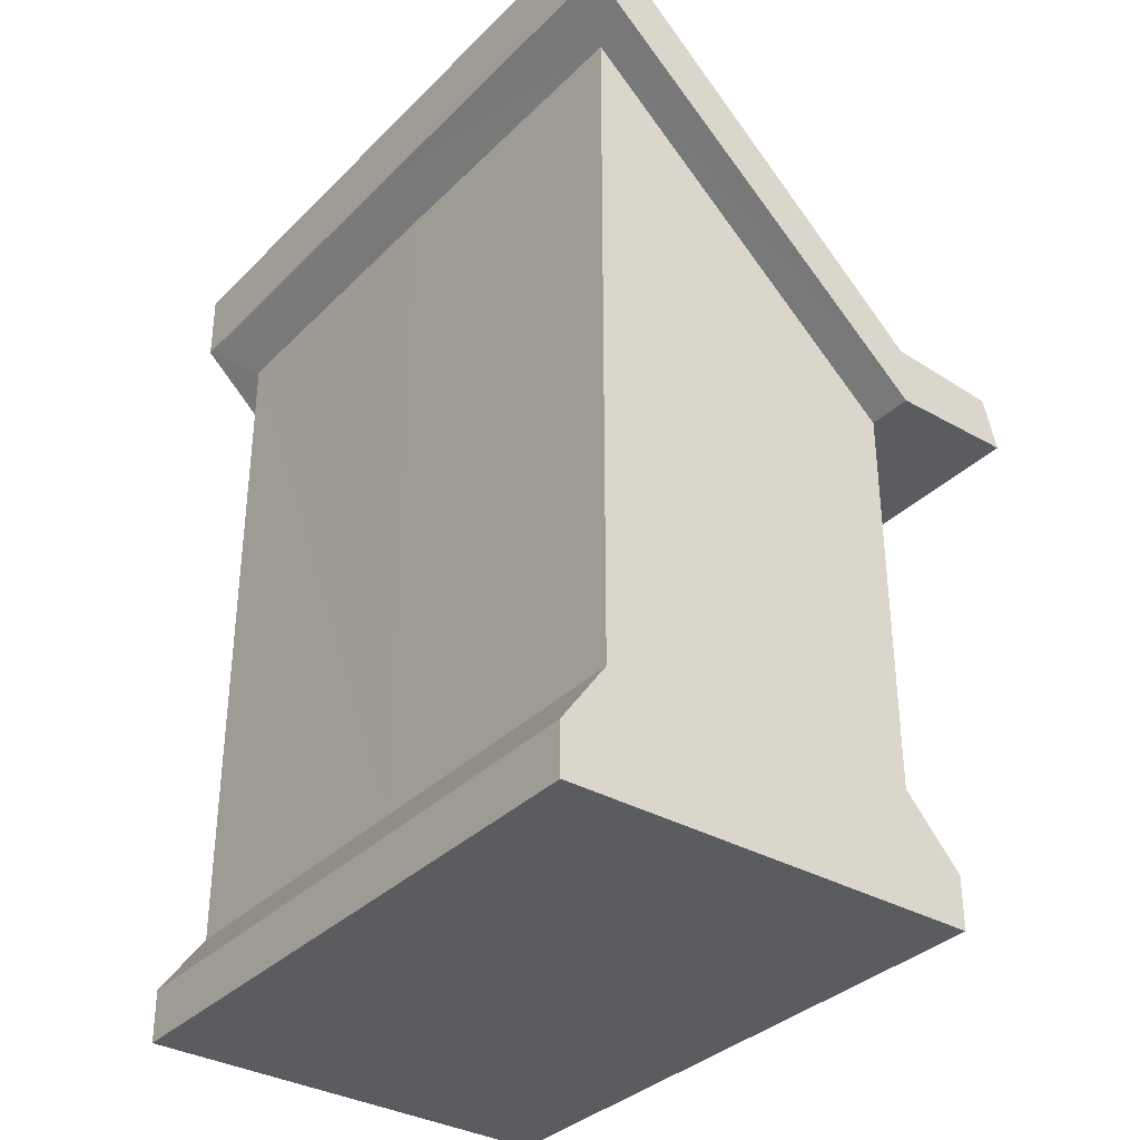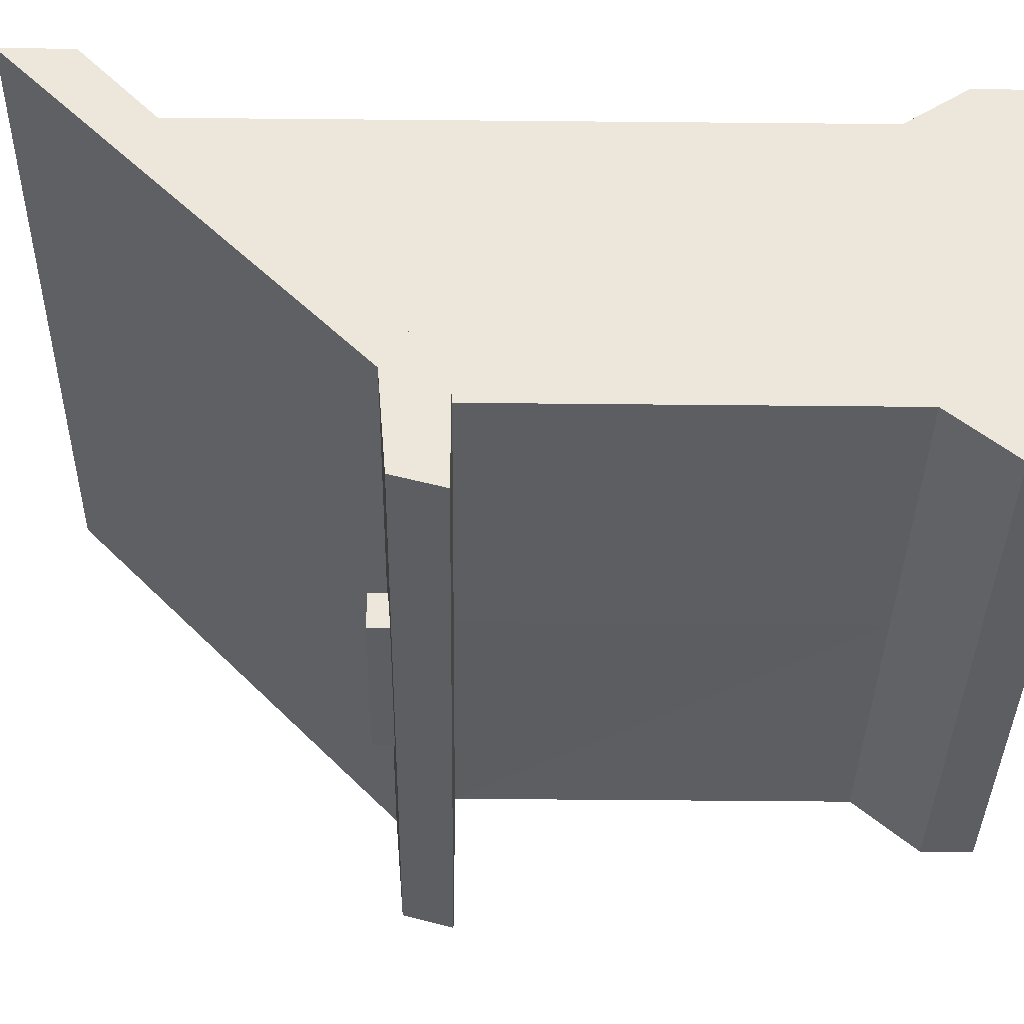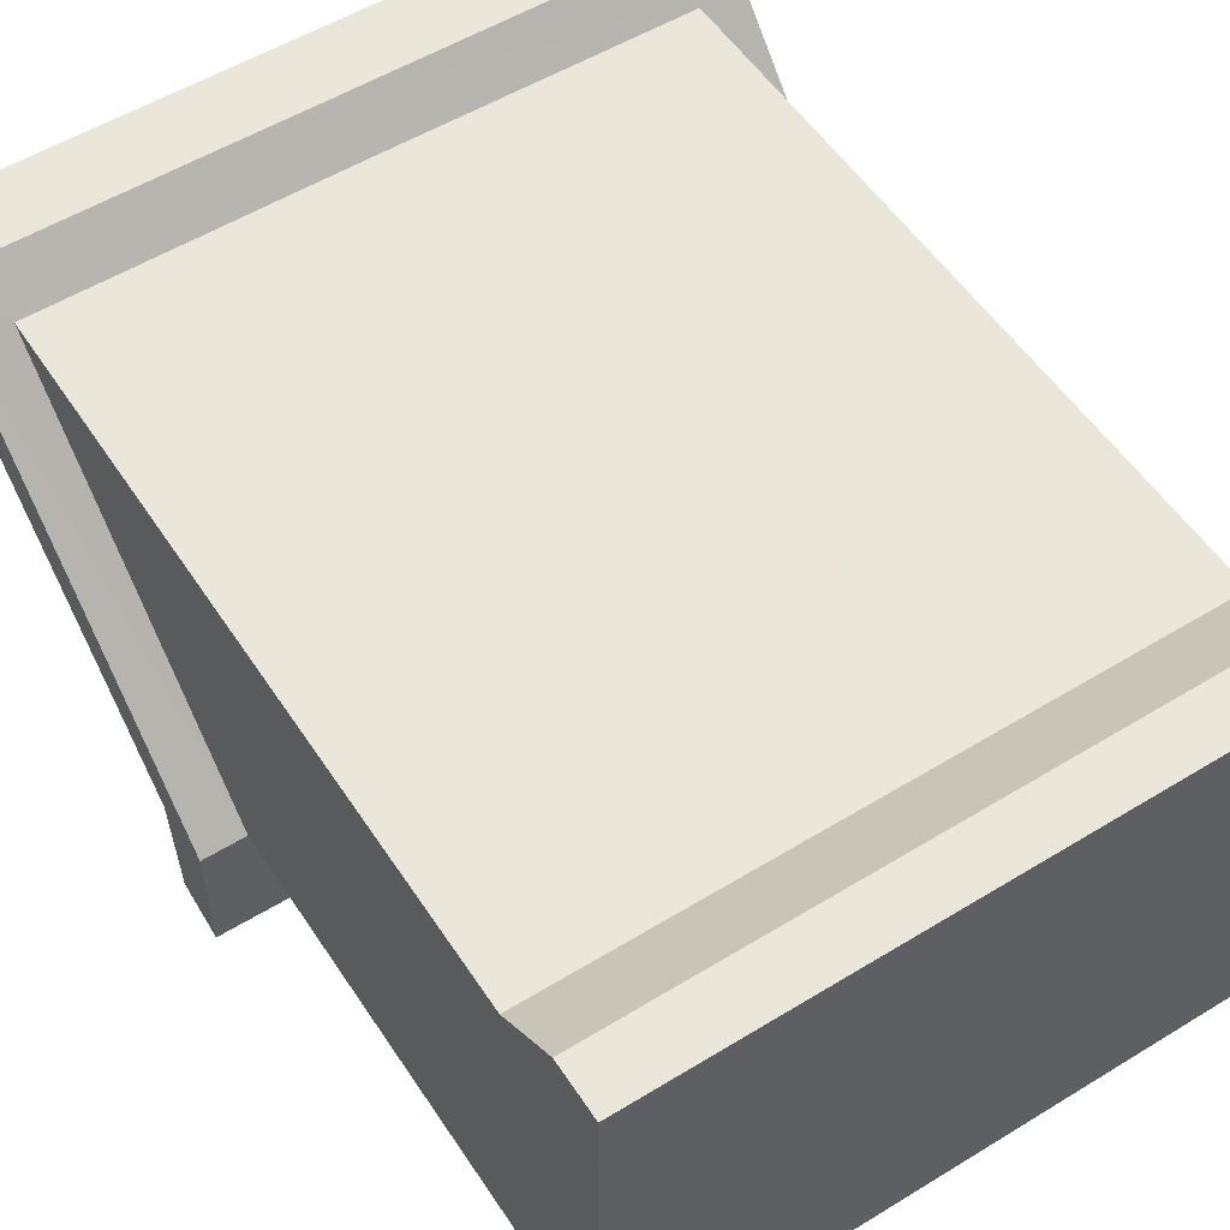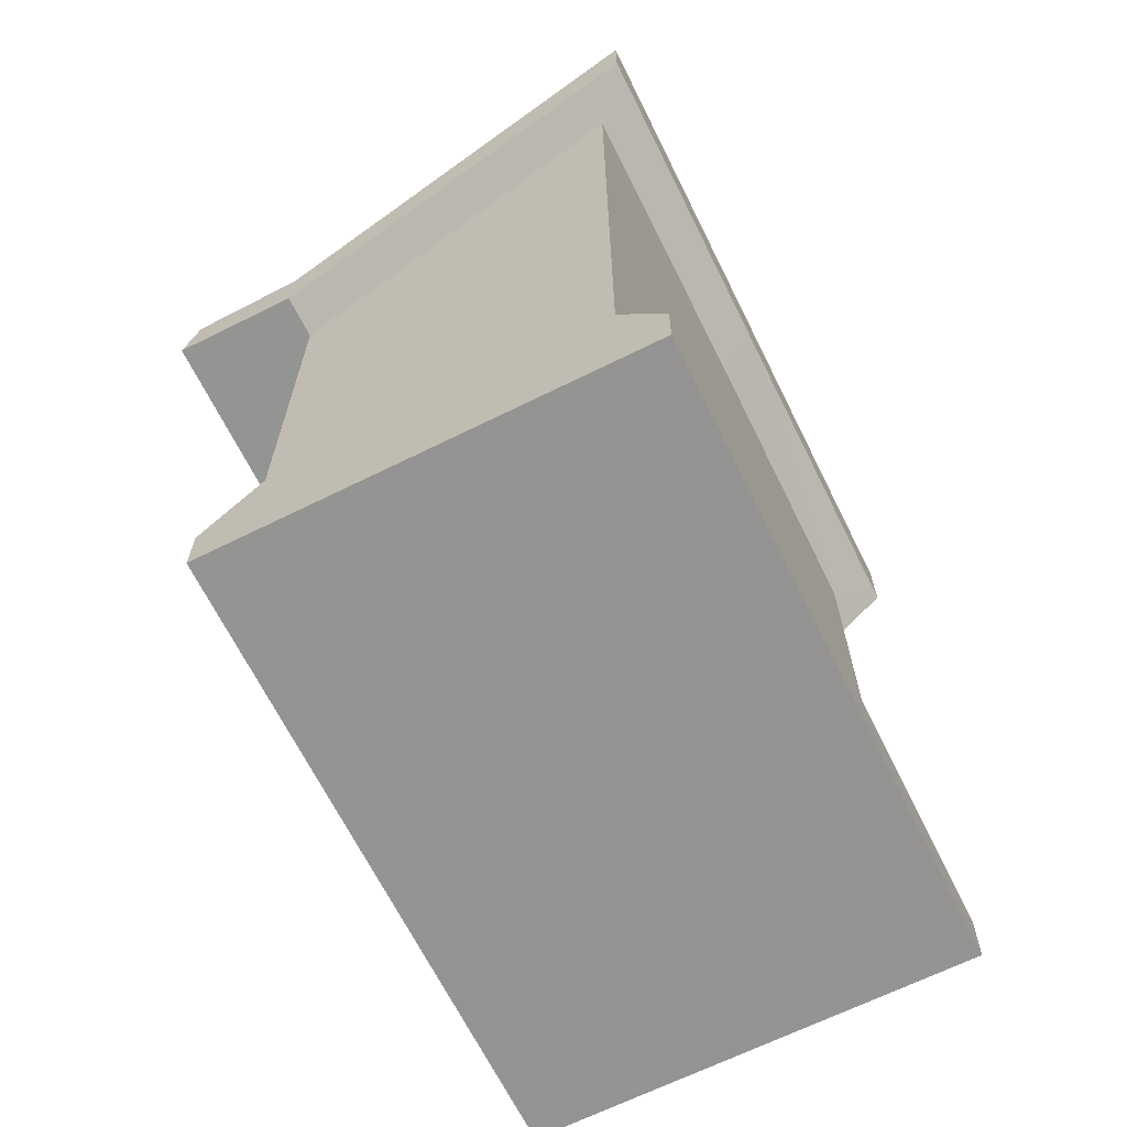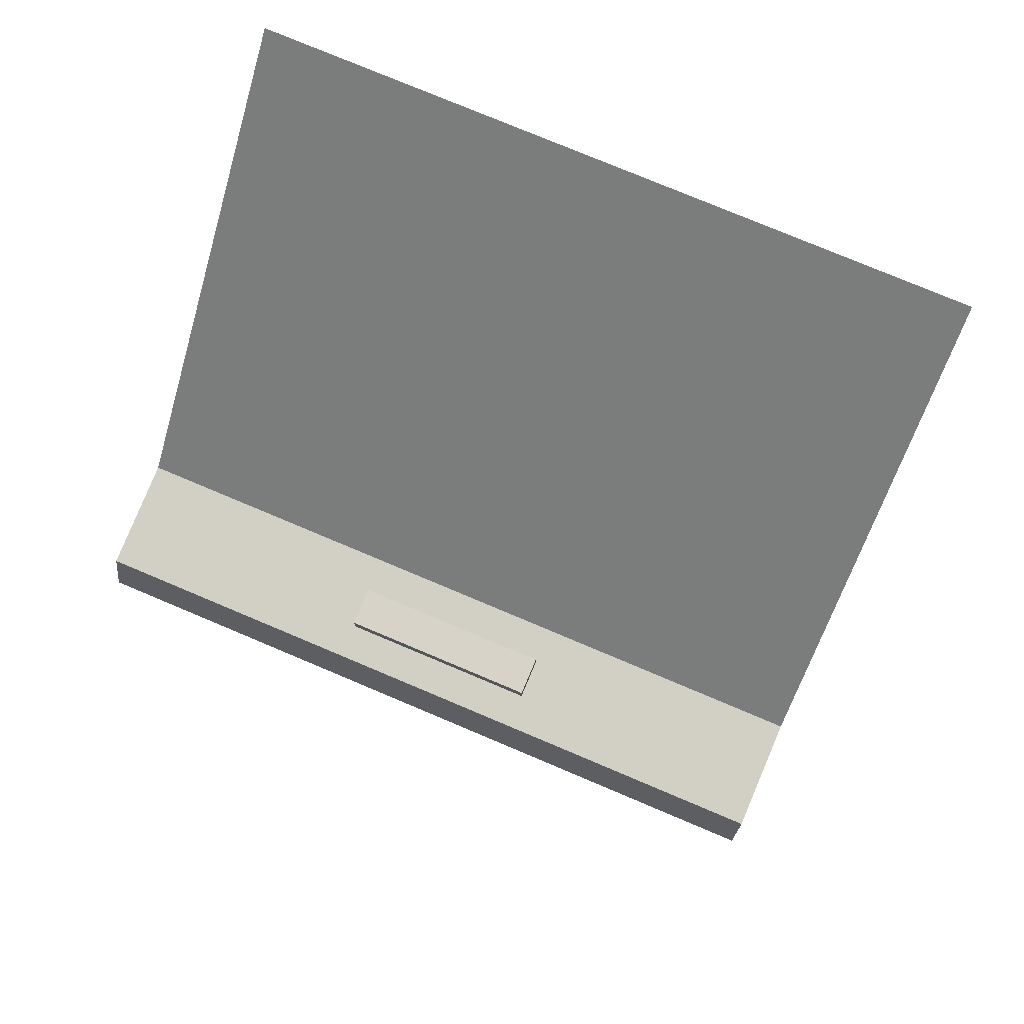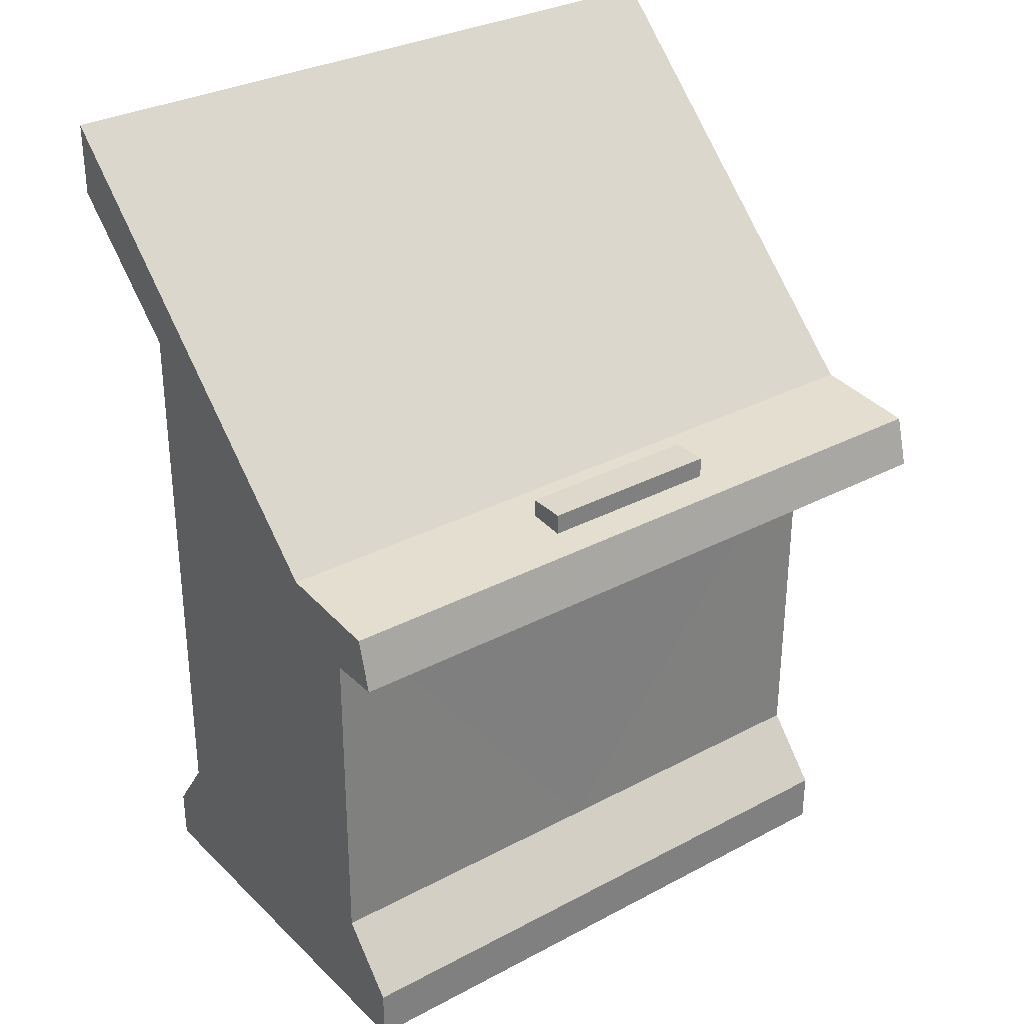
<metadata>
{"format":"obj","ext":"obj","renderer":"f3d","projection":"perspective","resolution":1024,"background":"white","views":[{"elev":-34.3,"azim":-127.4,"up":"+Z"},{"elev":-37.3,"azim":89.2,"up":"+Y"},{"elev":54.7,"azim":147.1,"up":"+Y"},{"elev":-66.9,"azim":116.4,"up":"+Z"},{"elev":76.8,"azim":22.9,"up":"+Z"},{"elev":31.4,"azim":-37.0,"up":"+Z"}]}
</metadata>
<code>
g zhanchang_fuben_259_shugui_01_d
v -0.009319 -23.41 48.51
v -0.009319 -22.1 53.29
v -33.55 -22.1 53.29
v -33.55 -23.41 48.51
v 33.53 -11.93 48.52
v 33.53 -11.89 54.13
v 33.53 -22.1 53.29
v 33.53 -23.41 48.51
v -0.00932 22.8 80.37
v -0.009315 22.8 87.22
v 33.53 22.8 87.22
v 33.53 22.8 80.37
v -33.55 22.8 80.37
v -33.55 -11.93 48.52
v -33.55 -11.89 54.13
v -33.55 22.8 87.22
v -0.009314 -11.89 54.13
v 33.53 22.8 80.37
v -33.55 -23.41 48.51
v 33.53 -23.41 48.51
v -33.55 22.8 80.37
v 29.34 19.02 76.83
v -0.009323 19.07 76.87
v -0.00932 22.8 80.37
v 33.53 22.8 80.37
v -29.35 18.96 76.84
v -33.55 22.8 80.37
v -33.55 -11.93 48.52
v -33.55 22.8 80.37
v -29.35 18.96 76.84
v -29.36 -11.91 48.52
v 33.53 22.8 80.37
v 33.53 -11.93 48.52
v 29.45 -11.91 48.52
v 29.34 19.02 76.83
v -0.009319 -23.41 48.51
v -33.55 -23.41 48.51
v -29.36 -11.91 48.52
v -0.009322 -11.94 48.51
v 33.53 -23.41 48.51
v 29.45 -11.91 48.52
v 33.53 -11.93 48.52
v -33.55 -11.93 48.52
f 1 2 3
f 3 4 1
f 5 6 7
f 7 8 5
f 9 10 11
f 11 12 9
f 13 14 15
f 15 16 13
f 6 17 2
f 2 7 6
f 18 11 6
f 6 5 18
f 14 19 3
f 3 15 14
f 11 10 17
f 17 6 11
f 20 7 2
f 2 1 20
f 21 16 10
f 10 9 21
f 15 3 2
f 2 17 15
f 16 15 17
f 17 10 16
f 22 23 24
f 24 25 22
f 26 27 24
f 24 23 26
f 28 29 30
f 30 31 28
f 32 33 34
f 34 35 32
f 36 37 38
f 38 39 36
f 40 41 42
f 37 43 38
f 40 36 39
f 39 41 40
g zhanchang_fuben_259_shugui_01_d
v -8.858 -18.91 55.55
v 9.005 -18.91 55.55
v 9.005 -15.36 55.55
v -8.858 -15.36 55.55
v -8.858 -18.91 53.57
v 9.005 -18.91 53.57
v 9.005 -18.91 55.55
v -8.858 -18.91 55.55
v 9.005 -18.91 53.57
v 9.005 -15.36 53.57
v 9.005 -15.36 55.55
v 9.005 -18.91 55.55
v 9.005 -15.36 53.57
v -8.858 -15.36 53.57
v -8.858 -15.36 55.55
v 9.005 -15.36 55.55
v -8.858 -15.36 53.57
v -8.858 -18.91 53.57
v -8.858 -18.91 55.55
v -8.858 -15.36 55.55
f 44 45 46
f 46 47 44
f 48 49 50
f 50 51 48
f 52 53 54
f 54 55 52
f 56 57 58
f 58 59 56
f 60 61 62
f 62 63 60
g zhanchang_fuben_259_shugui_01_d
v -0.0134 -17.25 -0.2184
v -0.0134 -17.25 4.767
v -29.45 -17.25 4.767
v -29.45 -17.25 -0.2184
v 29.42 23.4 -0.2184
v 29.42 23.43 4.767
v 29.42 -17.25 4.767
v 29.42 -17.25 -0.2184
v -0.0134 23.4 -0.2184
v -0.0134 23.43 4.767
v 29.42 23.43 4.767
v 29.42 23.4 -0.2184
v -29.45 -17.25 -0.2184
v -29.45 -17.25 4.767
v -29.45 23.43 4.767
v -29.45 23.4 -0.2184
v 29.42 -11.87 10.95
v -0.009323 -11.87 10.95
v 29.42 -17.25 4.767
v 29.42 19.07 10.95
v 29.42 -11.87 10.95
v -29.44 19.07 10.95
v -0.009323 19.07 10.95
v -29.45 23.43 4.767
v -29.44 -11.87 10.95
v -29.44 19.07 10.95
v 29.45 -11.91 48.52
v -0.009322 -11.94 48.51
v -0.009323 -11.87 10.95
v 29.42 -11.87 10.95
v 29.34 19.02 76.83
v 29.45 -11.91 48.52
v -29.35 18.96 76.84
v -0.009323 19.07 76.87
v -0.009323 19.07 10.95
v -29.44 19.07 10.95
v -29.36 -11.91 48.52
v -29.35 18.96 76.84
v 29.42 -17.25 -0.2184
v -29.45 23.4 -0.2184
v -0.0134 23.4 -0.2184
v -29.44 -11.87 10.95
v 29.42 19.07 10.95
v -29.36 -11.91 48.52
v -29.44 -11.87 10.95
v -0.009323 -11.87 10.95
v -0.009322 -11.94 48.51
v 29.34 19.02 76.83
v 29.42 19.07 10.95
v -0.009323 19.07 10.95
v -0.009323 19.07 76.87
v 29.42 -17.25 -0.2184
v -0.0134 -17.25 -0.2184
v -0.0134 23.4 -0.2184
v 29.42 23.4 -0.2184
v -29.45 -17.25 -0.2184
v -29.45 23.4 -0.2184
f 64 65 66
f 66 67 64
f 68 69 70
f 70 71 68
f 72 73 74
f 74 75 72
f 76 77 78
f 78 79 76
f 80 81 65
f 65 82 80
f 83 84 70
f 70 69 83
f 85 86 73
f 73 87 85
f 88 89 78
f 78 77 88
f 90 91 92
f 92 93 90
f 94 95 84
f 84 83 94
f 96 97 98
f 98 99 96
f 100 101 89
f 89 88 100
f 102 82 65
f 65 64 102
f 103 87 73
f 73 104 103
f 105 66 65
f 65 81 105
f 106 74 73
f 73 86 106
f 107 108 109
f 109 110 107
f 111 112 113
f 113 114 111
f 115 116 117
f 117 118 115
f 116 119 120
f 120 117 116

</code>
